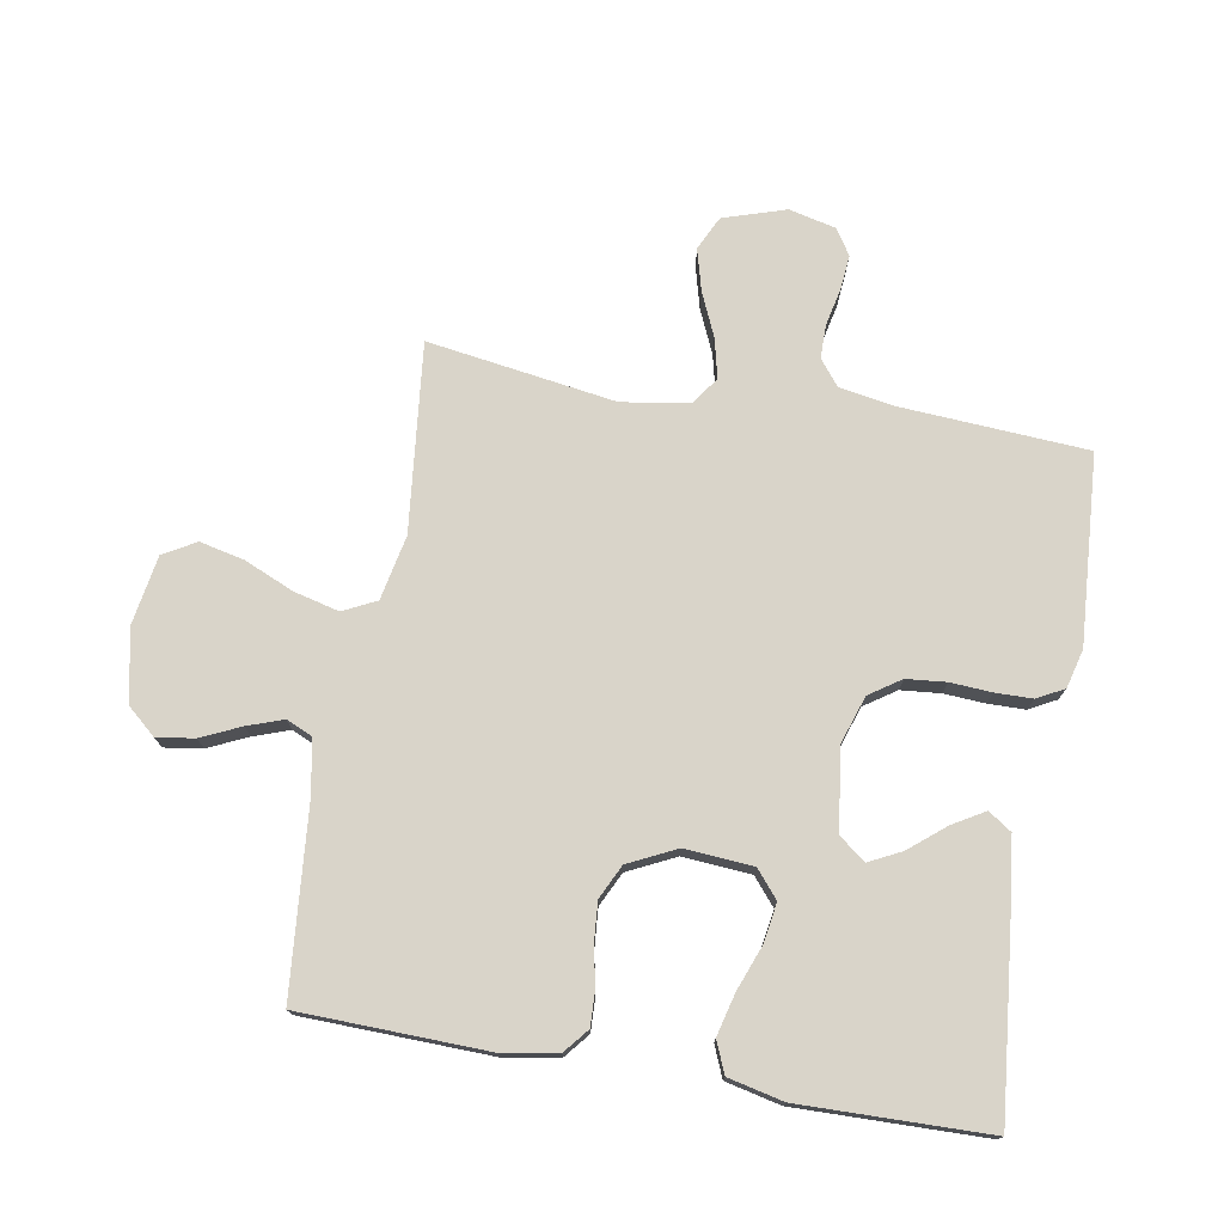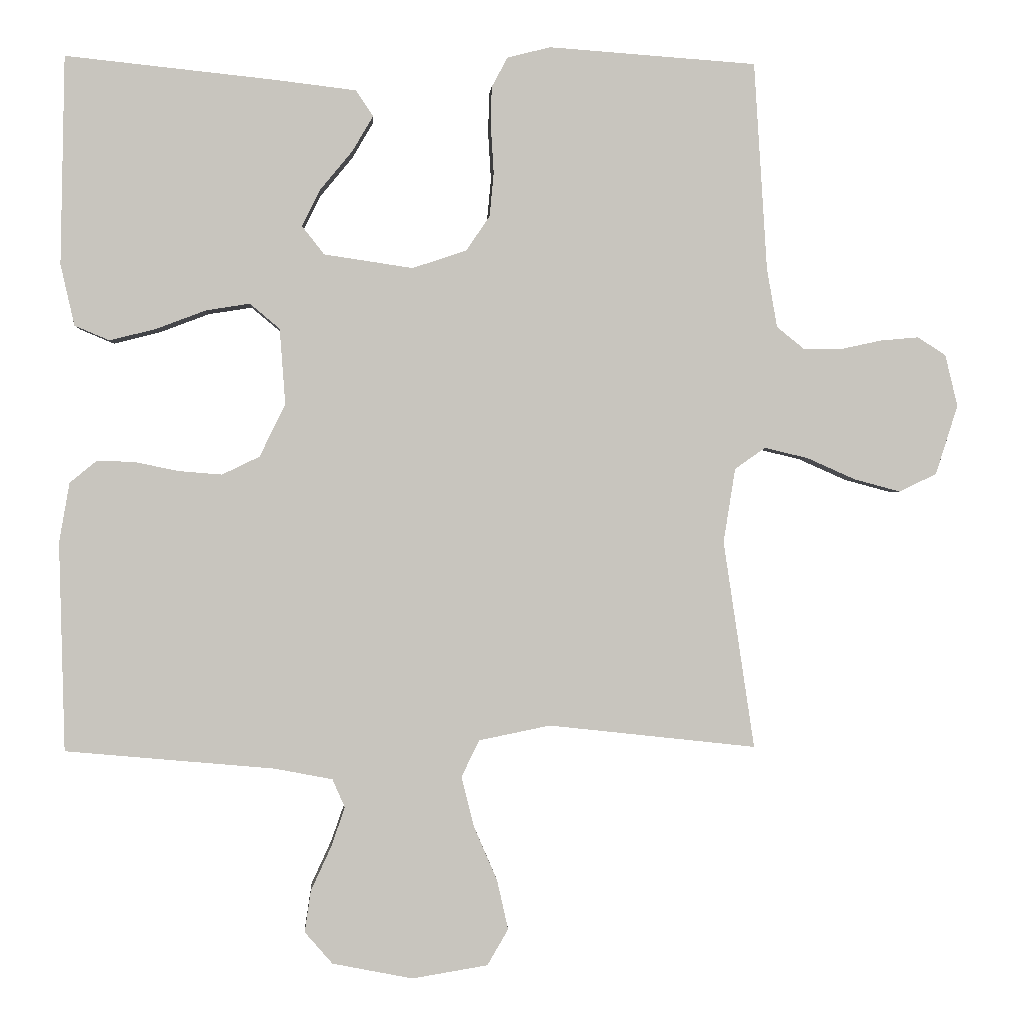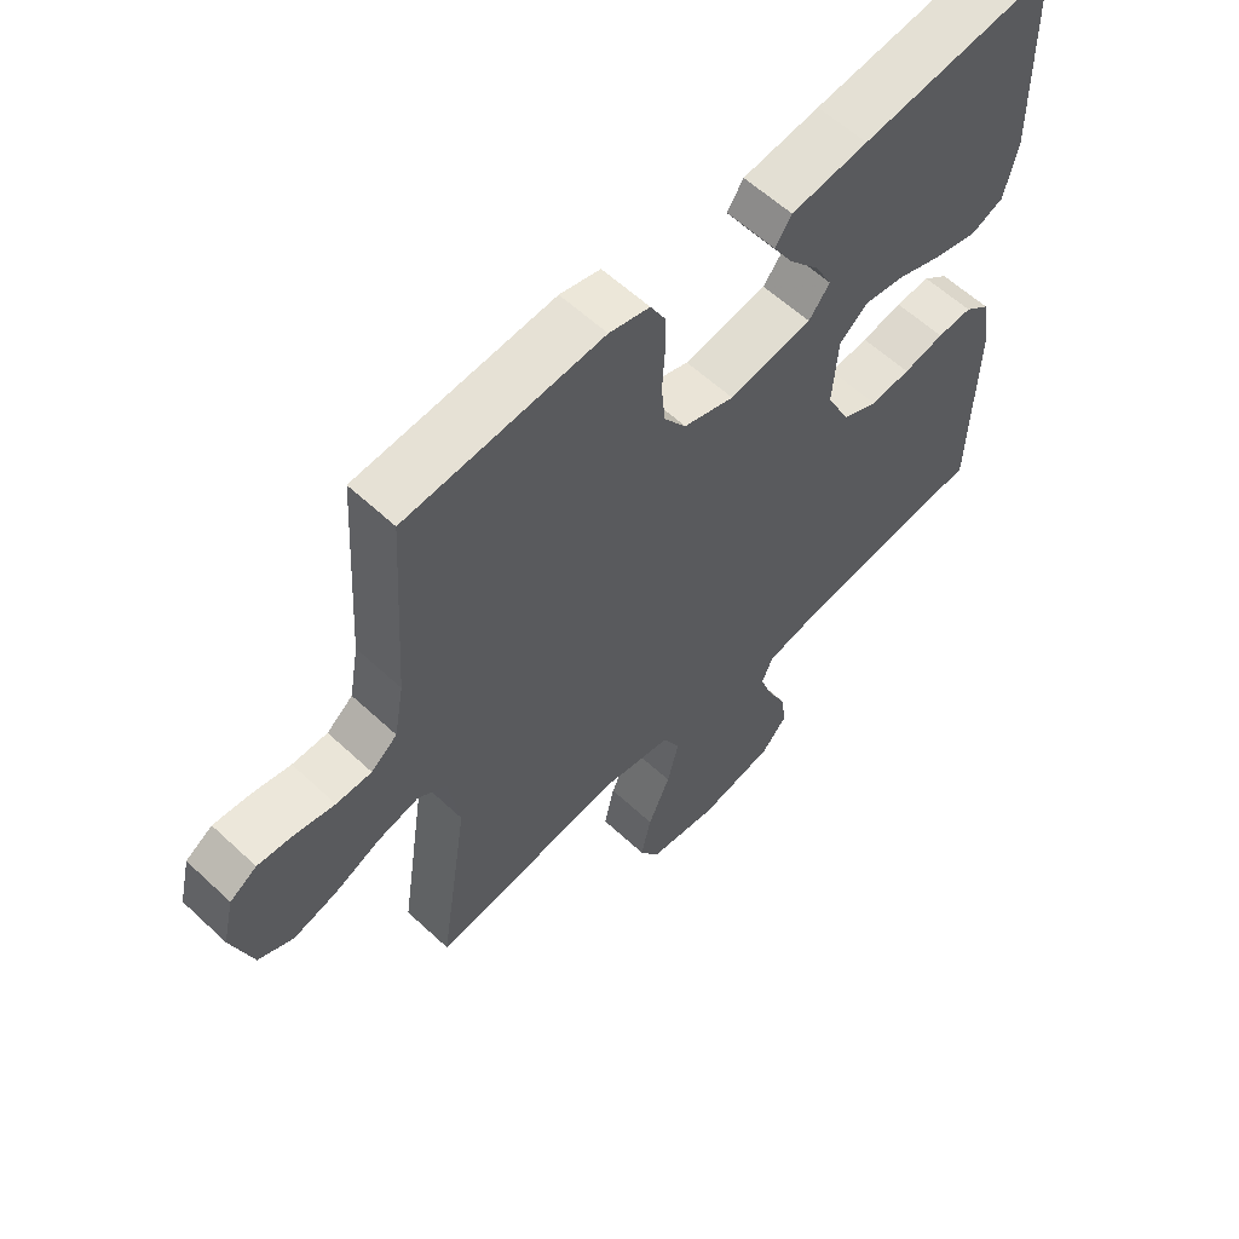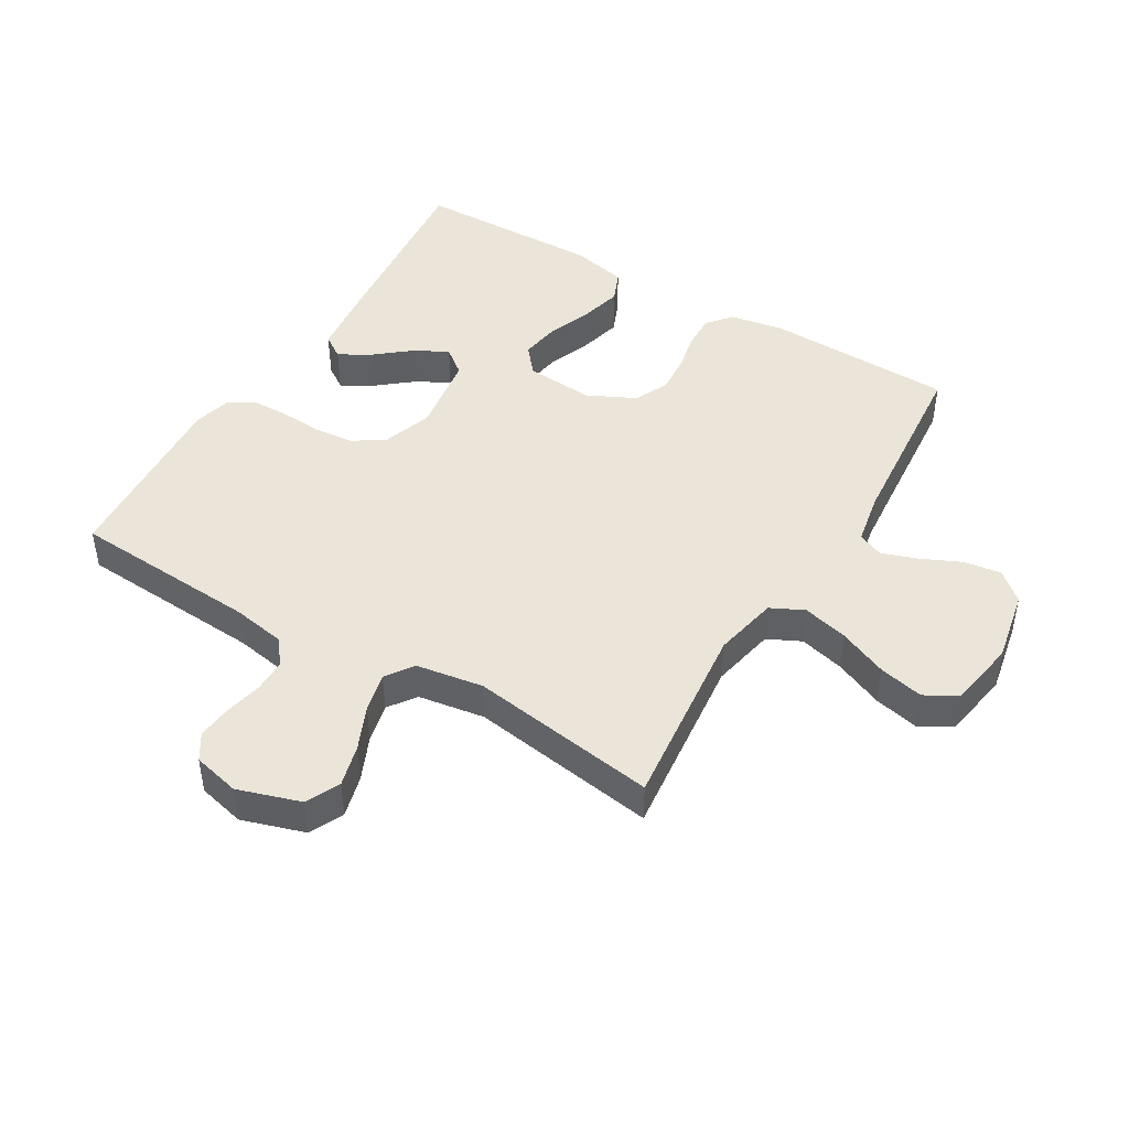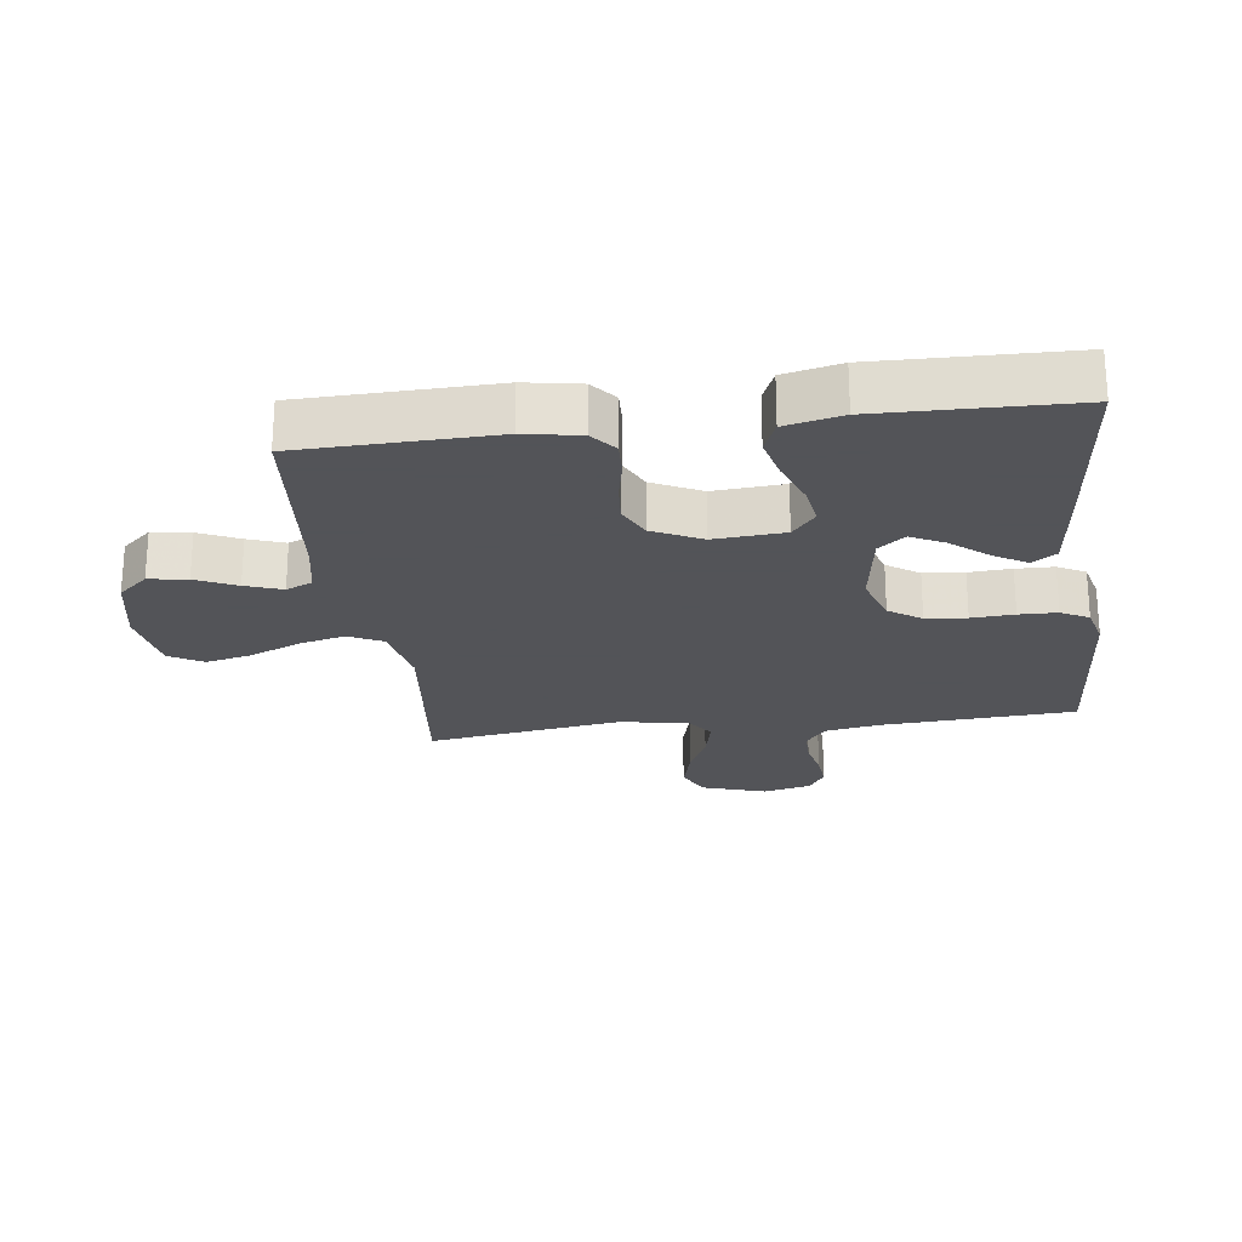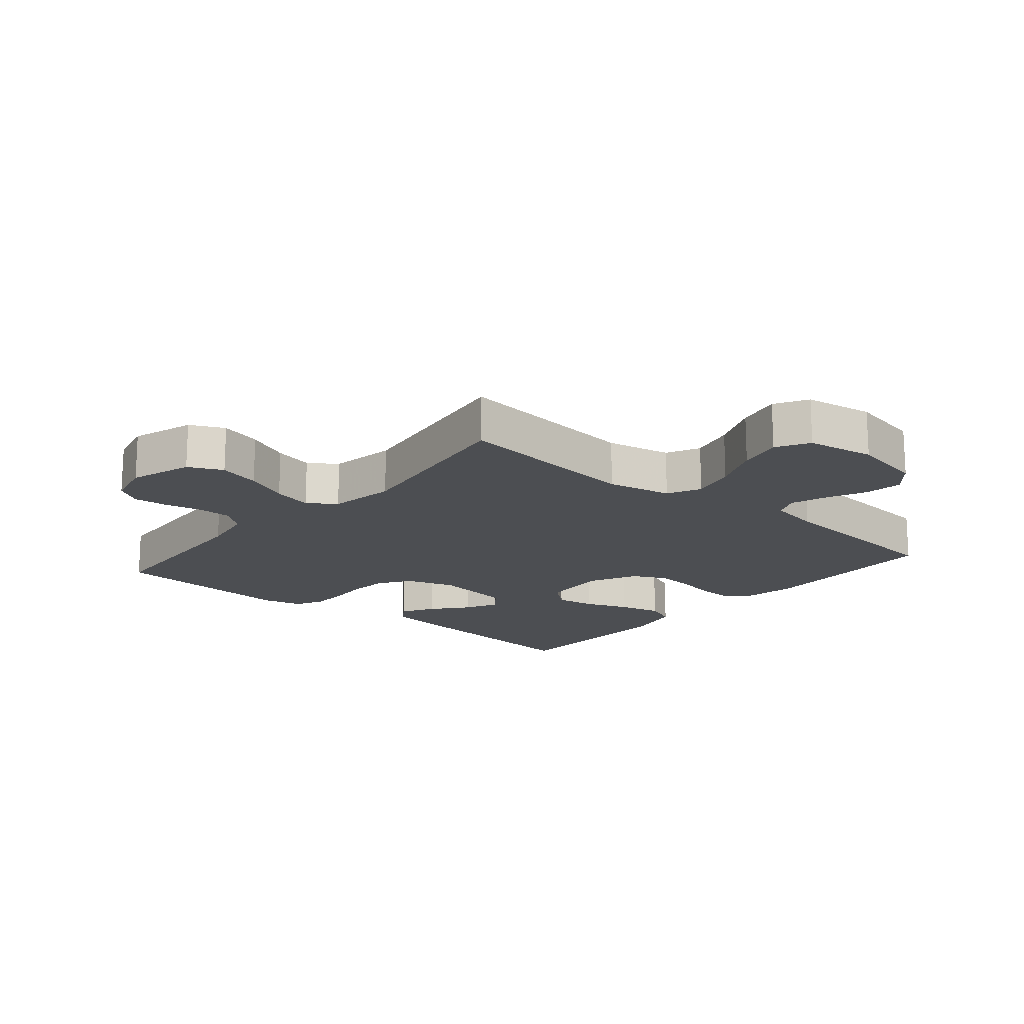
<metadata>
{"format":"obj","ext":"obj","renderer":"f3d","projection":"perspective","resolution":1024,"background":"white","views":[{"elev":74.9,"azim":-80.1,"up":"+Y"},{"elev":0.0,"azim":-3.8,"up":"+Z"},{"elev":59.6,"azim":133.7,"up":"+Z"},{"elev":45.4,"azim":120.9,"up":"+Y"},{"elev":-23.4,"azim":-82.7,"up":"+Y"},{"elev":-16.8,"azim":139.7,"up":"+Y"}]}
</metadata>
<code>
v -0.5 0.07 0.5
v -0.2 0.07 0.469
v -0.082 0.07 0.455
v -0.057 0.07 0.418
v -0.087 0.07 0.367
v -0.134 0.07 0.31
v -0.16 0.07 0.258
v -0.128 0.07 0.217
v 0 0.07 0.198
v 0.078 0.07 0.224
v 0.112 0.07 0.274
v 0.118 0.07 0.337
v 0.114 0.07 0.403
v 0.115 0.07 0.462
v 0.138 0.07 0.505
v 0.2 0.07 0.521
v 0.5 0.07 0.5
v 0.519 0.07 0.2
v 0.534 0.07 0.115
v 0.574 0.07 0.083
v 0.628 0.07 0.083
v 0.688 0.07 0.096
v 0.743 0.07 0.101
v 0.784 0.07 0.075
v 0.802 0.07 0
v 0.77 0.07 -0.1
v 0.716 0.07 -0.126
v 0.649 0.07 -0.108
v 0.579 0.07 -0.077
v 0.516 0.07 -0.062
v 0.472 0.07 -0.093
v 0.455 0.07 -0.2
v 0.5 0.07 -0.5
v 0.2 0.07 -0.467
v 0.097 0.07 -0.488
v 0.071 0.07 -0.541
v 0.089 0.07 -0.613
v 0.123 0.07 -0.692
v 0.139 0.07 -0.763
v 0.109 0.07 -0.815
v 0 0.07 -0.833
v -0.116 0.07 -0.81
v -0.156 0.07 -0.764
v -0.147 0.07 -0.704
v -0.118 0.07 -0.641
v -0.098 0.07 -0.584
v -0.116 0.07 -0.543
v -0.2 0.07 -0.527
v -0.5 0.07 -0.5
v -0.508 0.07 -0.2
v -0.493 0.07 -0.114
v -0.454 0.07 -0.082
v -0.4 0.07 -0.084
v -0.337 0.07 -0.097
v -0.275 0.07 -0.102
v -0.221 0.07 -0.076
v -0.184 0.07 0
v -0.192 0.07 0.109
v -0.235 0.07 0.145
v -0.298 0.07 0.135
v -0.369 0.07 0.108
v -0.436 0.07 0.091
v -0.486 0.07 0.112
v -0.506 0.07 0.2
v -0.5 0 0.5
v -0.2 0 0.469
v -0.082 0 0.455
v -0.057 0 0.418
v -0.087 0 0.367
v -0.134 0 0.31
v -0.16 0 0.258
v -0.128 0 0.217
v 0 0 0.198
v 0.078 0 0.224
v 0.112 0 0.274
v 0.118 0 0.337
v 0.114 0 0.403
v 0.115 0 0.462
v 0.138 0 0.505
v 0.2 0 0.521
v 0.5 0 0.5
v 0.519 0 0.2
v 0.534 0 0.115
v 0.574 0 0.083
v 0.628 0 0.083
v 0.688 0 0.096
v 0.743 0 0.101
v 0.784 0 0.075
v 0.802 0 0
v 0.77 0 -0.1
v 0.716 0 -0.126
v 0.649 0 -0.108
v 0.579 0 -0.077
v 0.516 0 -0.062
v 0.472 0 -0.093
v 0.455 0 -0.2
v 0.5 0 -0.5
v 0.2 0 -0.467
v 0.097 0 -0.488
v 0.071 0 -0.541
v 0.089 0 -0.613
v 0.123 0 -0.692
v 0.139 0 -0.763
v 0.109 0 -0.815
v 0 0 -0.833
v -0.116 0 -0.81
v -0.156 0 -0.764
v -0.147 0 -0.704
v -0.118 0 -0.641
v -0.098 0 -0.584
v -0.116 0 -0.543
v -0.2 0 -0.527
v -0.5 0 -0.5
v -0.508 0 -0.2
v -0.493 0 -0.114
v -0.454 0 -0.082
v -0.4 0 -0.084
v -0.337 0 -0.097
v -0.275 0 -0.102
v -0.221 0 -0.076
v -0.184 0 0
v -0.192 0 0.109
v -0.235 0 0.145
v -0.298 0 0.135
v -0.369 0 0.108
v -0.436 0 0.091
v -0.486 0 0.112
v -0.506 0 0.2
f 60 61 62 63
f 59 60 63 64
f 51 52 53 54
f 51 54 55
f 48 49 50 51
f 47 48 51 55
f 46 47 55 56
f 42 43 44 45
f 42 45 46
f 41 42 46
f 37 38 39 40
f 36 37 40 41
f 32 33 34
f 31 32 34 35
f 26 27 28 29
f 26 29 30
f 25 26 30
f 24 25 30
f 21 22 23 24
f 20 21 24 30
f 19 20 30 31
f 15 16 17 18
f 12 13 14 15
f 11 12 15 18
f 10 11 18 19
f 3 4 5 6
f 3 6 7
f 2 3 7
f 59 64 1 2
f 58 59 2 7
f 57 58 7 8
f 41 46 56 57
f 36 41 57 8
f 35 36 8 9
f 19 31 35
f 9 10 19 35
f 127 126 125 124
f 128 127 124 123
f 118 117 116 115
f 119 118 115
f 115 114 113 112
f 119 115 112 111
f 120 119 111 110
f 109 108 107 106
f 110 109 106
f 110 106 105
f 104 103 102 101
f 105 104 101 100
f 98 97 96
f 99 98 96 95
f 93 92 91 90
f 94 93 90
f 94 90 89
f 94 89 88
f 88 87 86 85
f 94 88 85 84
f 95 94 84 83
f 82 81 80 79
f 79 78 77 76
f 82 79 76 75
f 83 82 75 74
f 70 69 68 67
f 71 70 67
f 71 67 66
f 66 65 128 123
f 71 66 123 122
f 72 71 122 121
f 121 120 110 105
f 72 121 105 100
f 73 72 100 99
f 99 95 83
f 99 83 74 73
f 1 65 66 2
f 2 66 67 3
f 3 67 68 4
f 4 68 69 5
f 5 69 70 6
f 6 70 71 7
f 7 71 72 8
f 8 72 73 9
f 9 73 74 10
f 10 74 75 11
f 11 75 76 12
f 12 76 77 13
f 13 77 78 14
f 14 78 79 15
f 15 79 80 16
f 16 80 81 17
f 17 81 82 18
f 18 82 83 19
f 19 83 84 20
f 20 84 85 21
f 21 85 86 22
f 22 86 87 23
f 23 87 88 24
f 24 88 89 25
f 25 89 90 26
f 26 90 91 27
f 27 91 92 28
f 28 92 93 29
f 29 93 94 30
f 30 94 95 31
f 31 95 96 32
f 32 96 97 33
f 33 97 98 34
f 34 98 99 35
f 35 99 100 36
f 36 100 101 37
f 37 101 102 38
f 38 102 103 39
f 39 103 104 40
f 40 104 105 41
f 41 105 106 42
f 42 106 107 43
f 43 107 108 44
f 44 108 109 45
f 45 109 110 46
f 46 110 111 47
f 47 111 112 48
f 48 112 113 49
f 49 113 114 50
f 50 114 115 51
f 51 115 116 52
f 52 116 117 53
f 53 117 118 54
f 54 118 119 55
f 55 119 120 56
f 56 120 121 57
f 57 121 122 58
f 58 122 123 59
f 59 123 124 60
f 60 124 125 61
f 61 125 126 62
f 62 126 127 63
f 63 127 128 64
f 64 128 65 1

</code>
